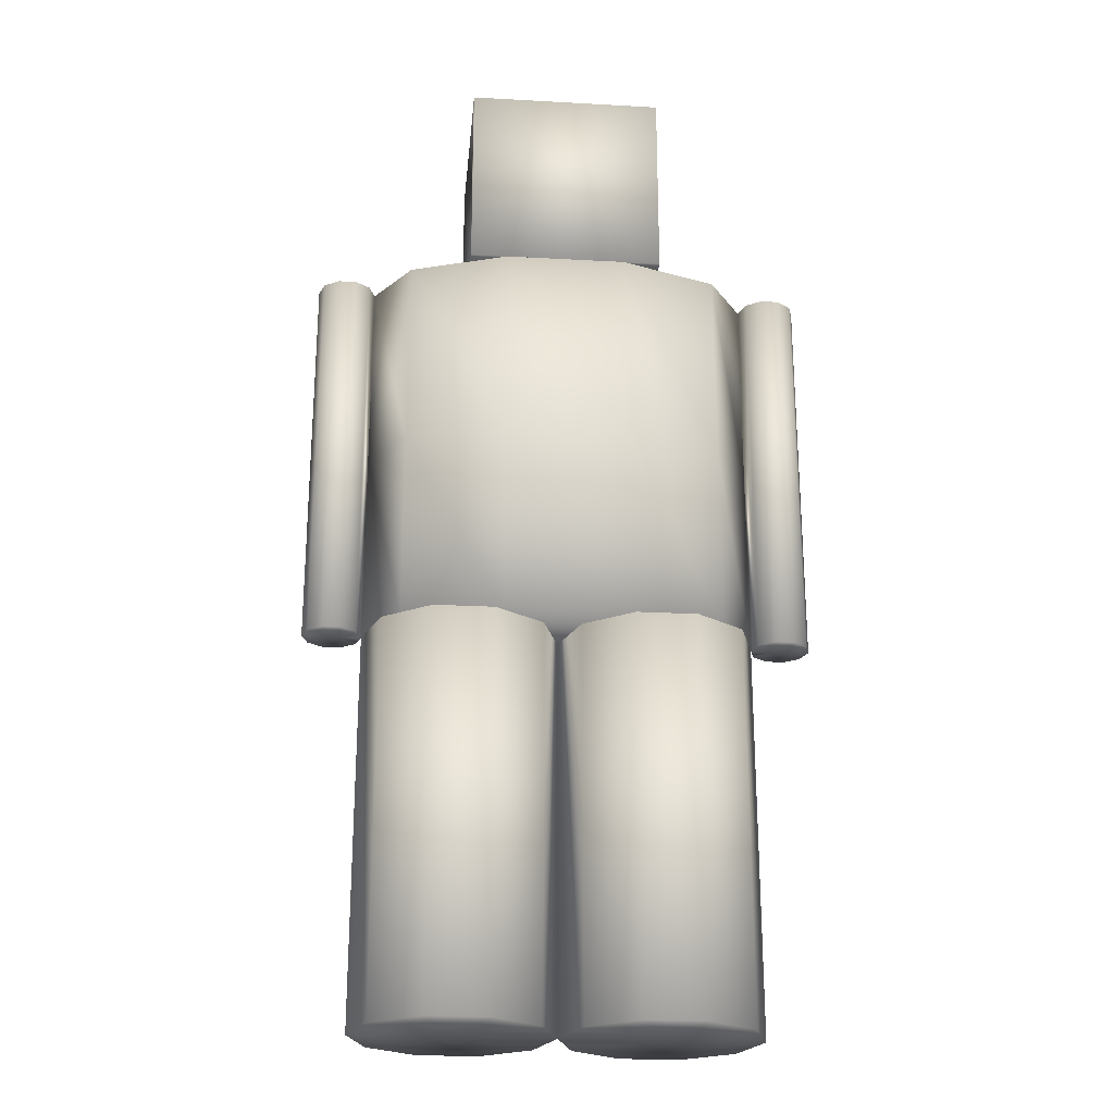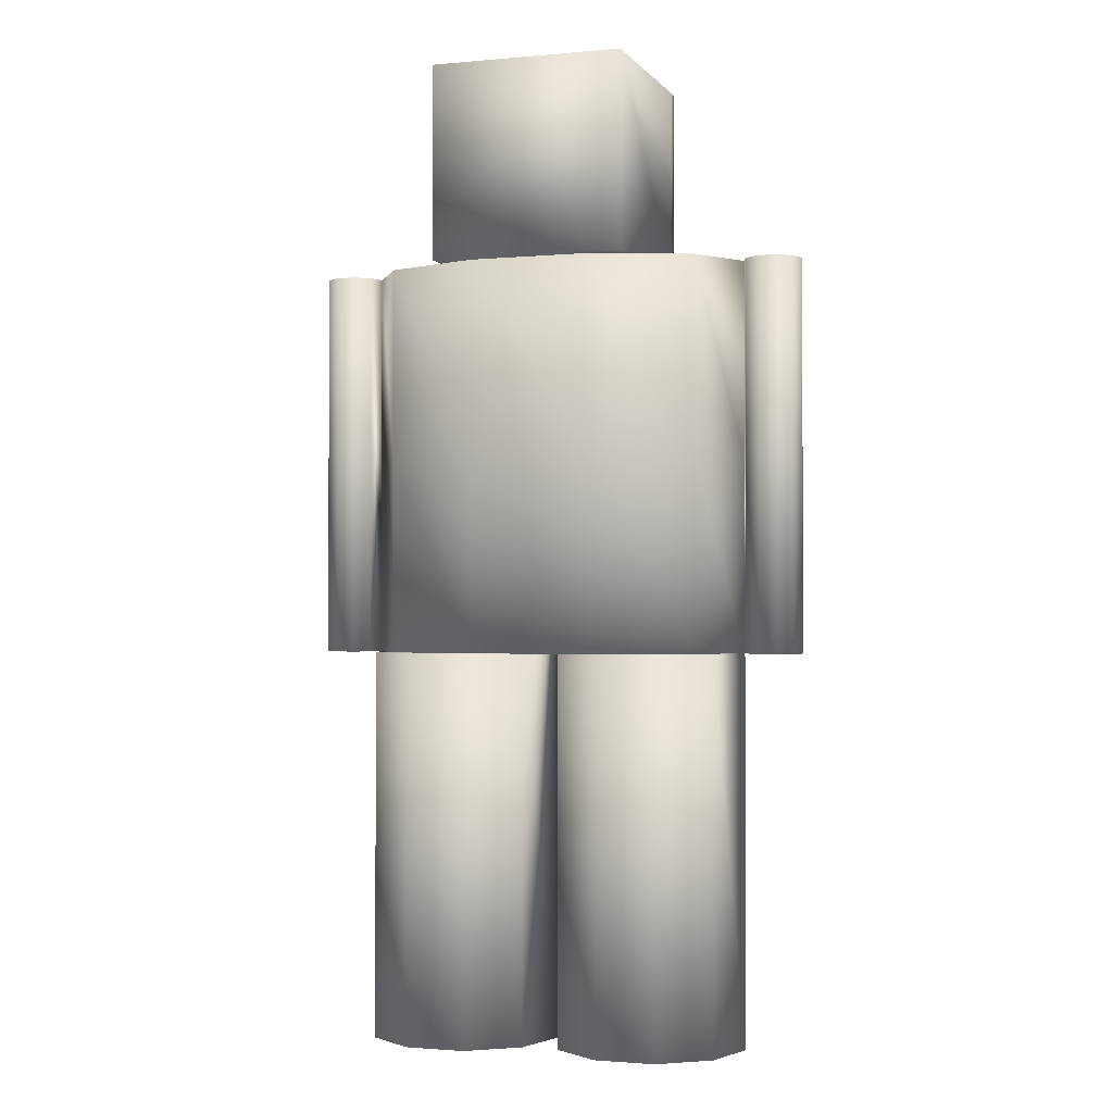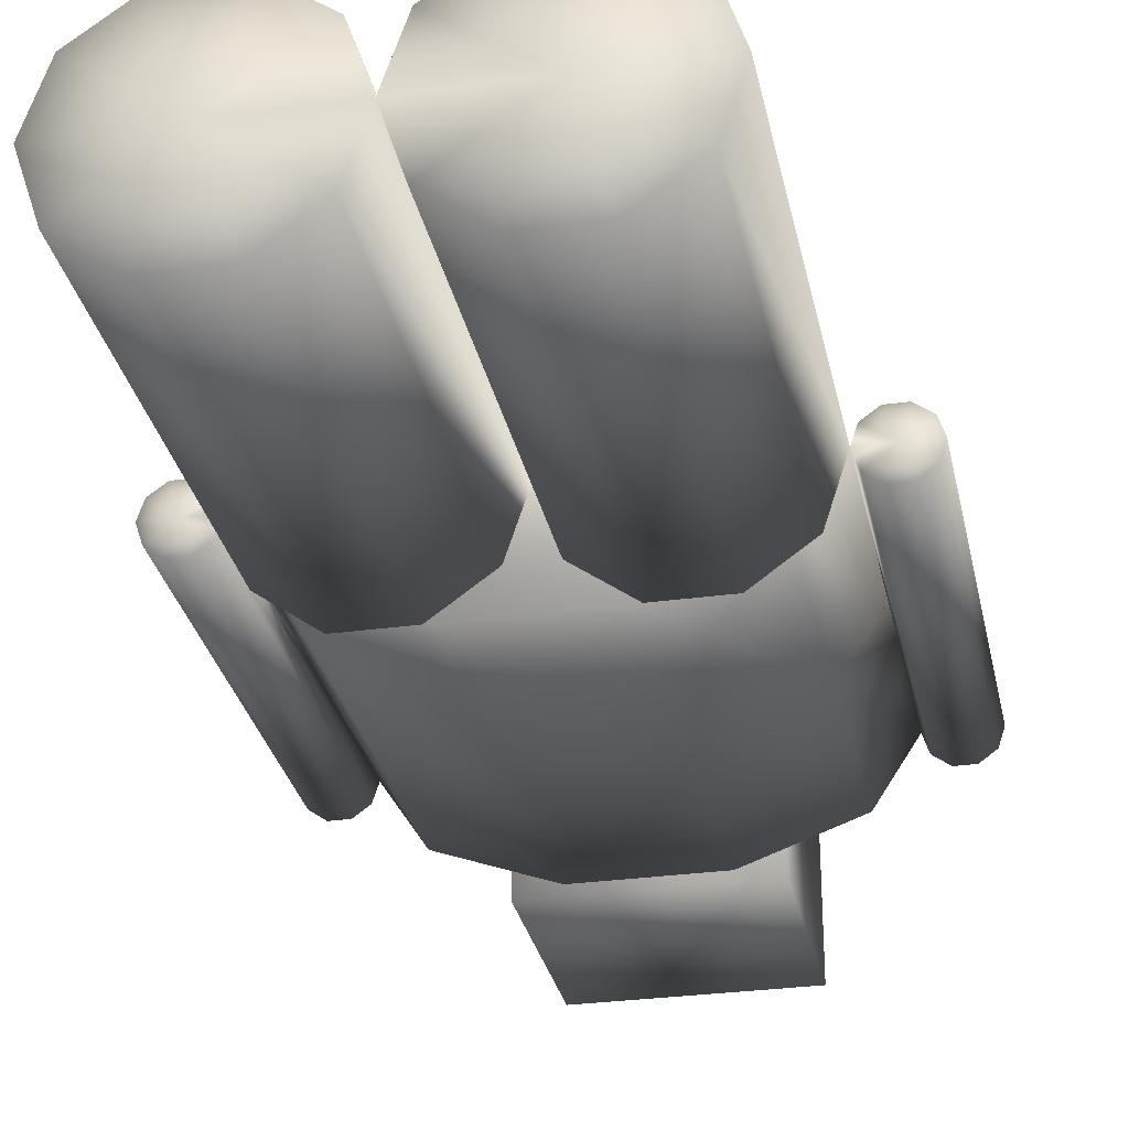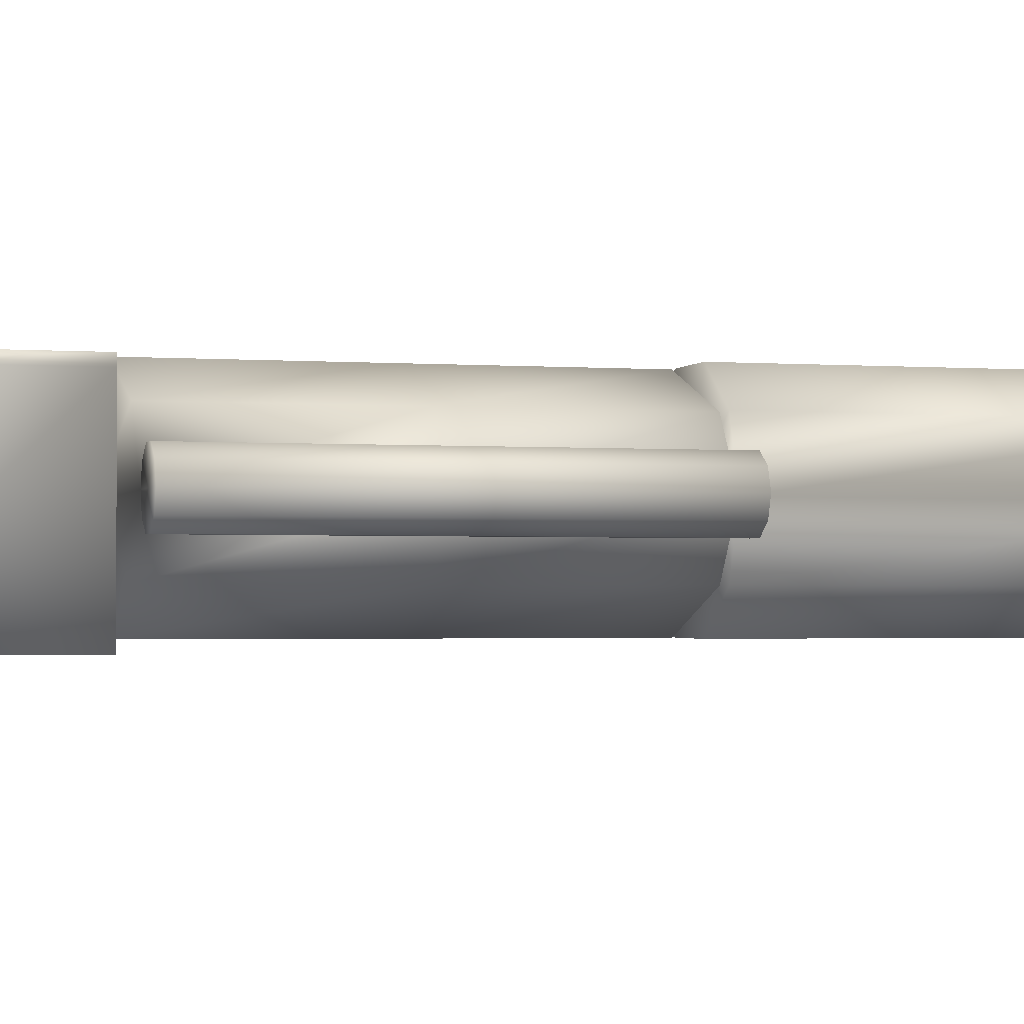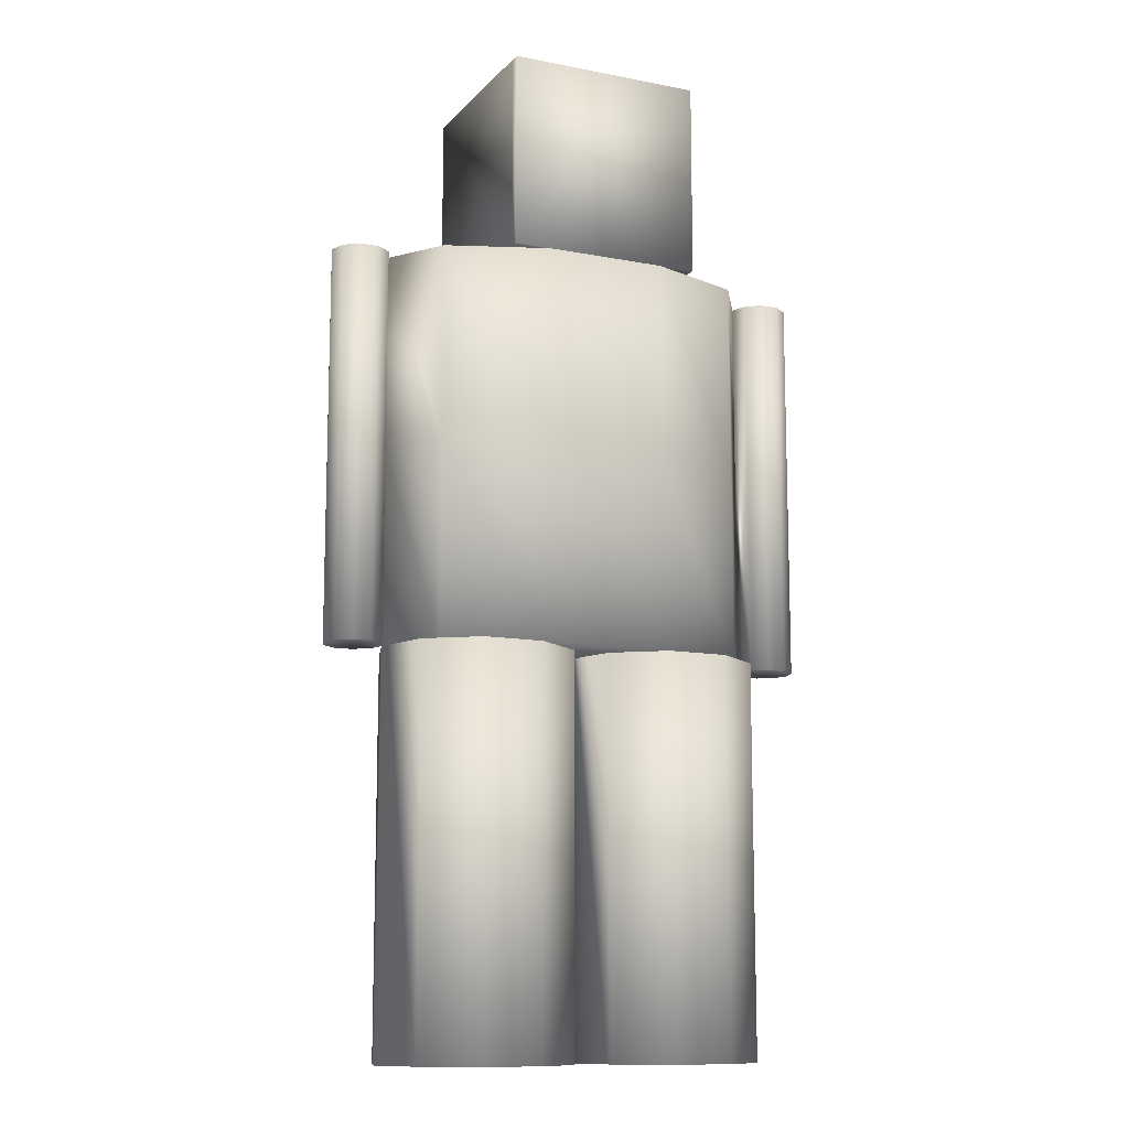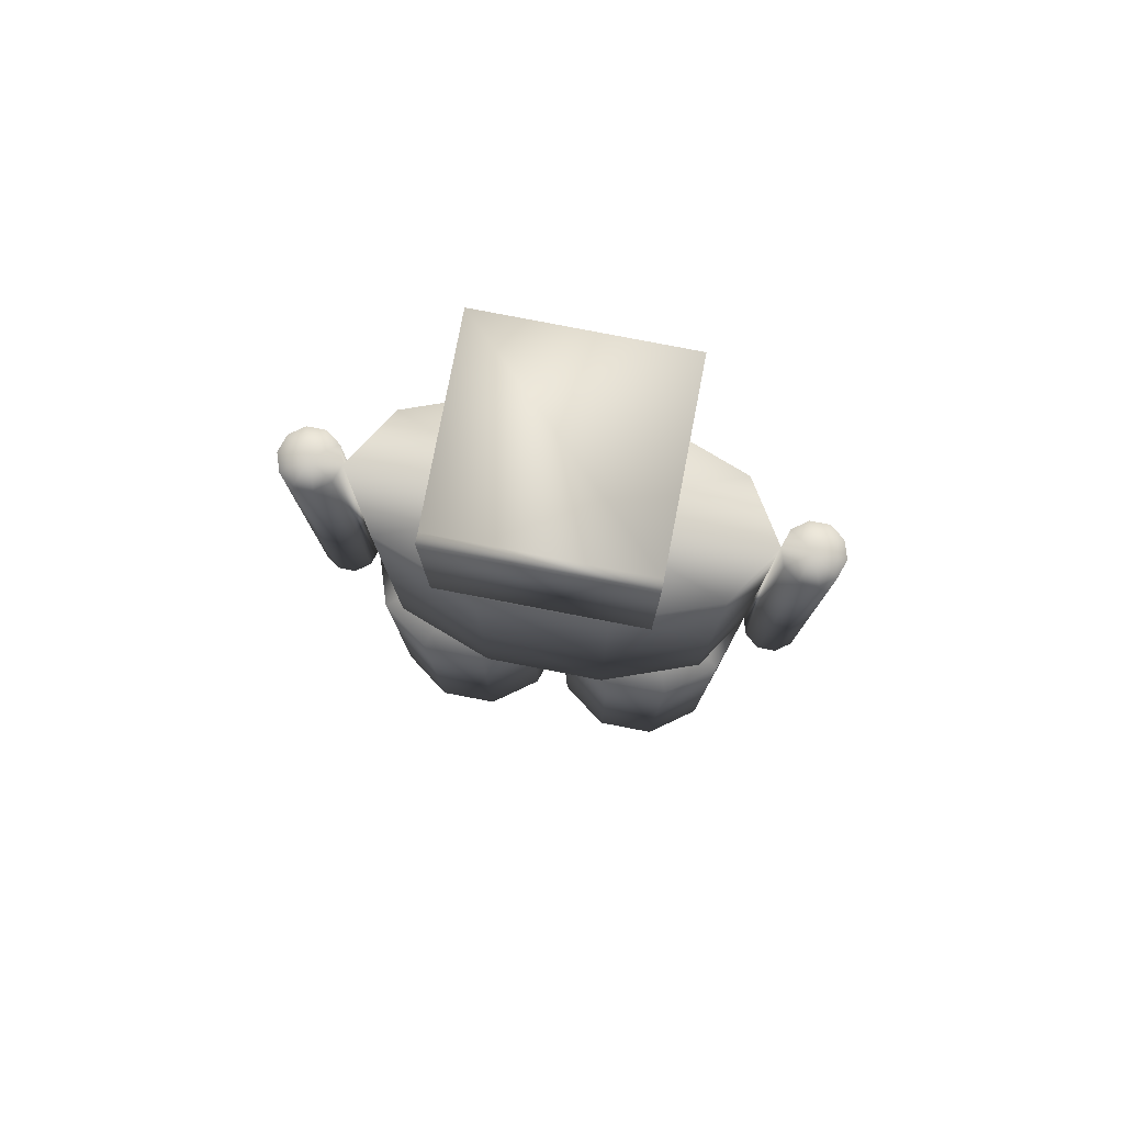
<metadata>
{"format":"obj","ext":"obj","renderer":"f3d","projection":"perspective","resolution":1024,"background":"white","views":[{"elev":-23.8,"azim":-5.3,"up":"+Y"},{"elev":-1.6,"azim":-161.6,"up":"+Y"},{"elev":-29.5,"azim":11.5,"up":"+Z"},{"elev":-1.9,"azim":-105.9,"up":"+Z"},{"elev":-11.7,"azim":-24.9,"up":"+Y"},{"elev":79.4,"azim":10.9,"up":"+Y"}]}
</metadata>
<code>
v 0.177 0.785 0.2055
v 0.367 0.785 0.2055
v 0.367 0.975 0.2055
v 0.177 0.975 0.2055
v 0.177 0.785 0.215
v 0.367 0.785 0.215
v 0.367 0.975 0.215
v 0.177 0.975 0.215
v 0.177 0.785 0.025
v 0.367 0.785 0.025
v 0.367 0.975 0.025
v 0.177 0.975 0.025
v 0.4257 0.785 0.1806
v 0.4257 0.595 0.1806
v 0.272 0.595 0.1247
v 0.272 0.785 0.1247
v 0.3307 0.785 0.2151
v 0.3307 0.595 0.2151
v 0.2133 0.785 0.2151
v 0.2133 0.595 0.2151
v 0.1183 0.785 0.1806
v 0.1183 0.595 0.1806
v 0.082 0.785 0.1247
v 0.082 0.595 0.1247
v 0.1183 0.785 0.06891
v 0.1183 0.595 0.06891
v 0.2133 0.785 0.0344
v 0.2133 0.595 0.0344
v 0.3307 0.785 0.0344
v 0.3307 0.595 0.0344
v 0.4257 0.785 0.06891
v 0.4257 0.595 0.06891
v 0.462 0.785 0.1247
v 0.462 0.595 0.1247
v 0.5136 0.785 0.1415
v 0.5136 0.405 0.1415
v 0.4905 0.405 0.1247
v 0.4905 0.785 0.1247
v 0.4993 0.785 0.1519
v 0.4993 0.405 0.1519
v 0.4817 0.785 0.1519
v 0.4817 0.405 0.1519
v 0.4674 0.785 0.1415
v 0.4674 0.405 0.1415
v 0.4674 0.785 0.108
v 0.4674 0.405 0.108
v 0.4817 0.785 0.09764
v 0.4817 0.405 0.09764
v 0.4993 0.785 0.09764
v 0.4993 0.405 0.09764
v 0.5136 0.785 0.108
v 0.5136 0.405 0.108
v 0.519 0.785 0.1247
v 0.519 0.405 0.1247
v 0.07656 0.785 0.1415
v 0.07656 0.405 0.1415
v 0.0535 0.405 0.1247
v 0.0535 0.785 0.1247
v 0.06231 0.785 0.1519
v 0.06231 0.405 0.1519
v 0.04469 0.785 0.1519
v 0.04469 0.405 0.1519
v 0.03044 0.785 0.1415
v 0.03044 0.405 0.1415
v 0.025 0.785 0.1247
v 0.025 0.405 0.1247
v 0.03044 0.785 0.108
v 0.03044 0.405 0.108
v 0.04469 0.785 0.09764
v 0.04469 0.405 0.09764
v 0.06231 0.785 0.09764
v 0.06231 0.405 0.09764
v 0.07656 0.785 0.108
v 0.07656 0.405 0.108
v 0.082 0.405 0.1247
v 0.4257 0.405 0.1806
v 0.3307 0.405 0.2151
v 0.2133 0.405 0.2151
v 0.1183 0.405 0.1806
v 0.1183 0.405 0.06891
v 0.2133 0.405 0.0344
v 0.3307 0.405 0.0344
v 0.4257 0.405 0.06891
v 0.462 0.405 0.1247
v 0.2539 0.405 0.1806
v 0.2539 0.025 0.1806
v 0.177 0.025 0.1247
v 0.177 0.405 0.1247
v 0.2064 0.405 0.2151
v 0.2064 0.025 0.2151
v 0.1476 0.405 0.2151
v 0.1476 0.025 0.2151
v 0.1001 0.405 0.1806
v 0.1001 0.025 0.1806
v 0.082 0.025 0.1247
v 0.1001 0.405 0.06891
v 0.1001 0.025 0.06891
v 0.1476 0.405 0.0344
v 0.1476 0.025 0.0344
v 0.2064 0.405 0.0344
v 0.2064 0.025 0.0344
v 0.2539 0.405 0.06891
v 0.2539 0.025 0.06891
v 0.272 0.405 0.1247
v 0.272 0.025 0.1247
v 0.4439 0.405 0.1806
v 0.4439 0.025 0.1806
v 0.367 0.025 0.1247
v 0.367 0.405 0.1247
v 0.3964 0.405 0.2151
v 0.3964 0.025 0.2151
v 0.3376 0.405 0.2151
v 0.3376 0.025 0.2151
v 0.2901 0.405 0.1806
v 0.2901 0.025 0.1806
v 0.2901 0.405 0.06891
v 0.2901 0.025 0.06891
v 0.3376 0.405 0.0344
v 0.3376 0.025 0.0344
v 0.3964 0.405 0.0344
v 0.3964 0.025 0.0344
v 0.4439 0.405 0.06891
v 0.4439 0.025 0.06891
v 0.462 0.025 0.1247
f 1 4 2
f 2 4 3
f 1 6 5
f 1 2 6
f 1 5 4
f 4 5 8
f 4 8 7
f 4 7 3
f 2 7 6
f 2 3 7
f 6 8 5
f 6 7 8
f 9 12 10
f 10 12 11
f 9 2 1
f 9 10 2
f 9 1 12
f 12 1 4
f 12 4 3
f 12 3 11
f 10 3 2
f 10 11 3
f 2 4 1
f 2 3 4
f 33 13 34
f 13 14 34
f 15 34 14
f 16 13 33
f 13 17 14
f 17 18 14
f 15 14 18
f 16 17 13
f 17 19 18
f 19 20 18
f 15 18 20
f 16 19 17
f 19 21 20
f 21 22 20
f 15 20 22
f 16 21 19
f 21 23 22
f 23 24 22
f 15 22 24
f 16 23 21
f 23 25 24
f 25 26 24
f 15 24 26
f 16 25 23
f 25 27 26
f 27 28 26
f 15 26 28
f 16 27 25
f 27 29 28
f 29 30 28
f 15 28 30
f 16 29 27
f 29 31 30
f 31 32 30
f 15 30 32
f 16 31 29
f 31 33 32
f 33 34 32
f 15 32 34
f 16 33 31
f 53 35 54
f 35 36 54
f 37 54 36
f 38 35 53
f 35 39 36
f 39 40 36
f 37 36 40
f 38 39 35
f 39 41 40
f 41 42 40
f 37 40 42
f 38 41 39
f 41 43 42
f 43 44 42
f 37 42 44
f 38 43 41
f 43 33 44
f 33 84 44
f 37 44 84
f 38 33 43
f 33 45 84
f 45 46 84
f 37 84 46
f 38 45 33
f 45 47 46
f 47 48 46
f 37 46 48
f 38 47 45
f 47 49 48
f 49 50 48
f 37 48 50
f 38 49 47
f 49 51 50
f 51 52 50
f 37 50 52
f 38 51 49
f 51 53 52
f 53 54 52
f 37 52 54
f 38 53 51
f 23 55 75
f 55 56 75
f 57 75 56
f 58 55 23
f 55 59 56
f 59 60 56
f 57 56 60
f 58 59 55
f 59 61 60
f 61 62 60
f 57 60 62
f 58 61 59
f 61 63 62
f 63 64 62
f 57 62 64
f 58 63 61
f 63 65 64
f 65 66 64
f 57 64 66
f 58 65 63
f 65 67 66
f 67 68 66
f 57 66 68
f 58 67 65
f 67 69 68
f 69 70 68
f 57 68 70
f 58 69 67
f 69 71 70
f 71 72 70
f 57 70 72
f 58 71 69
f 71 73 72
f 73 74 72
f 57 72 74
f 58 73 71
f 73 23 74
f 23 75 74
f 57 74 75
f 58 23 73
f 34 14 84
f 14 76 84
f 104 84 76
f 15 14 34
f 14 18 76
f 18 77 76
f 104 76 77
f 15 18 14
f 18 20 77
f 20 78 77
f 104 77 78
f 15 20 18
f 20 22 78
f 22 79 78
f 104 78 79
f 15 22 20
f 22 24 79
f 24 75 79
f 104 79 75
f 15 24 22
f 24 26 75
f 26 80 75
f 104 75 80
f 15 26 24
f 26 28 80
f 28 81 80
f 104 80 81
f 15 28 26
f 28 30 81
f 30 82 81
f 104 81 82
f 15 30 28
f 30 32 82
f 32 83 82
f 104 82 83
f 15 32 30
f 32 34 83
f 34 84 83
f 104 83 84
f 15 34 32
f 104 85 105
f 85 86 105
f 87 105 86
f 88 85 104
f 85 89 86
f 89 90 86
f 87 86 90
f 88 89 85
f 89 91 90
f 91 92 90
f 87 90 92
f 88 91 89
f 91 93 92
f 93 94 92
f 87 92 94
f 88 93 91
f 93 75 94
f 75 95 94
f 87 94 95
f 88 75 93
f 75 96 95
f 96 97 95
f 87 95 97
f 88 96 75
f 96 98 97
f 98 99 97
f 87 97 99
f 88 98 96
f 98 100 99
f 100 101 99
f 87 99 101
f 88 100 98
f 100 102 101
f 102 103 101
f 87 101 103
f 88 102 100
f 102 104 103
f 104 105 103
f 87 103 105
f 88 104 102
f 84 106 124
f 106 107 124
f 108 124 107
f 109 106 84
f 106 110 107
f 110 111 107
f 108 107 111
f 109 110 106
f 110 112 111
f 112 113 111
f 108 111 113
f 109 112 110
f 112 114 113
f 114 115 113
f 108 113 115
f 109 114 112
f 114 104 115
f 104 105 115
f 108 115 105
f 109 104 114
f 104 116 105
f 116 117 105
f 108 105 117
f 109 116 104
f 116 118 117
f 118 119 117
f 108 117 119
f 109 118 116
f 118 120 119
f 120 121 119
f 108 119 121
f 109 120 118
f 120 122 121
f 122 123 121
f 108 121 123
f 109 122 120
f 122 84 123
f 84 124 123
f 108 123 124
f 109 84 122

</code>
